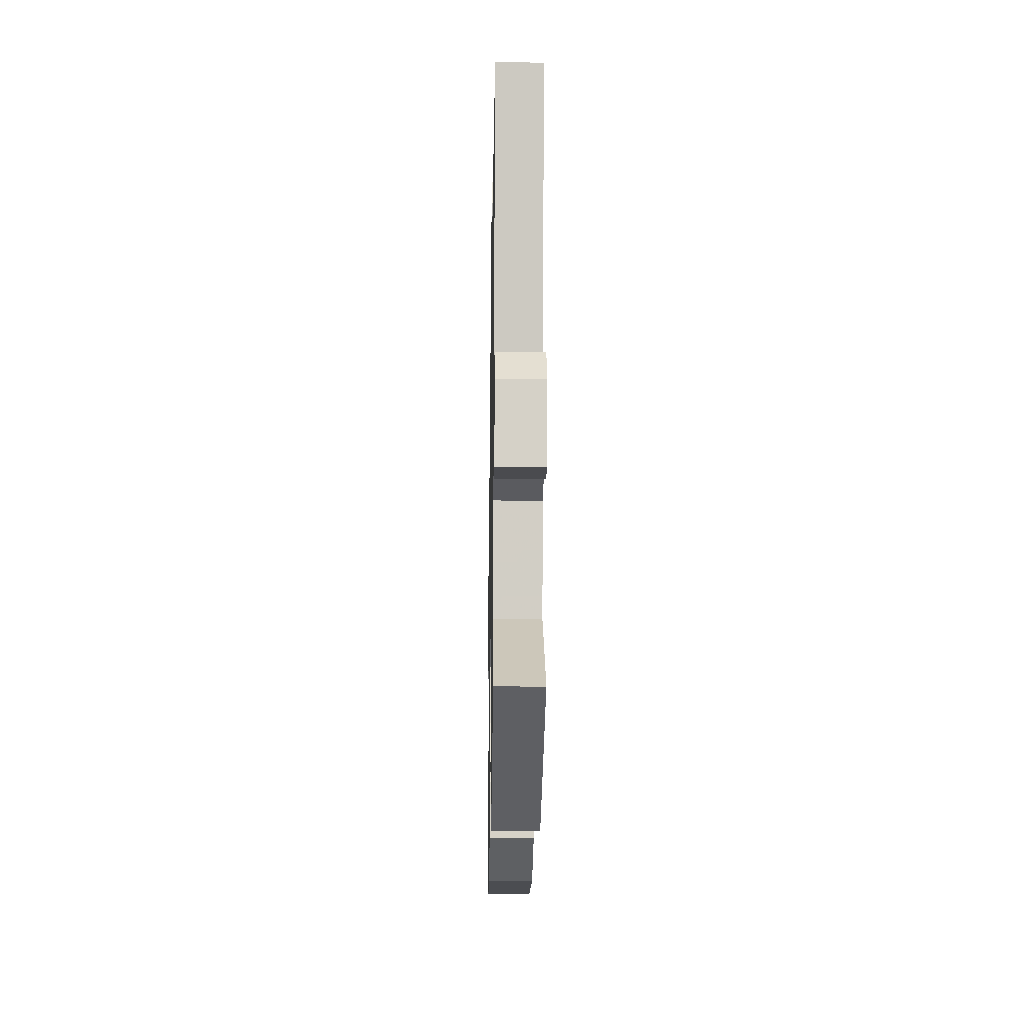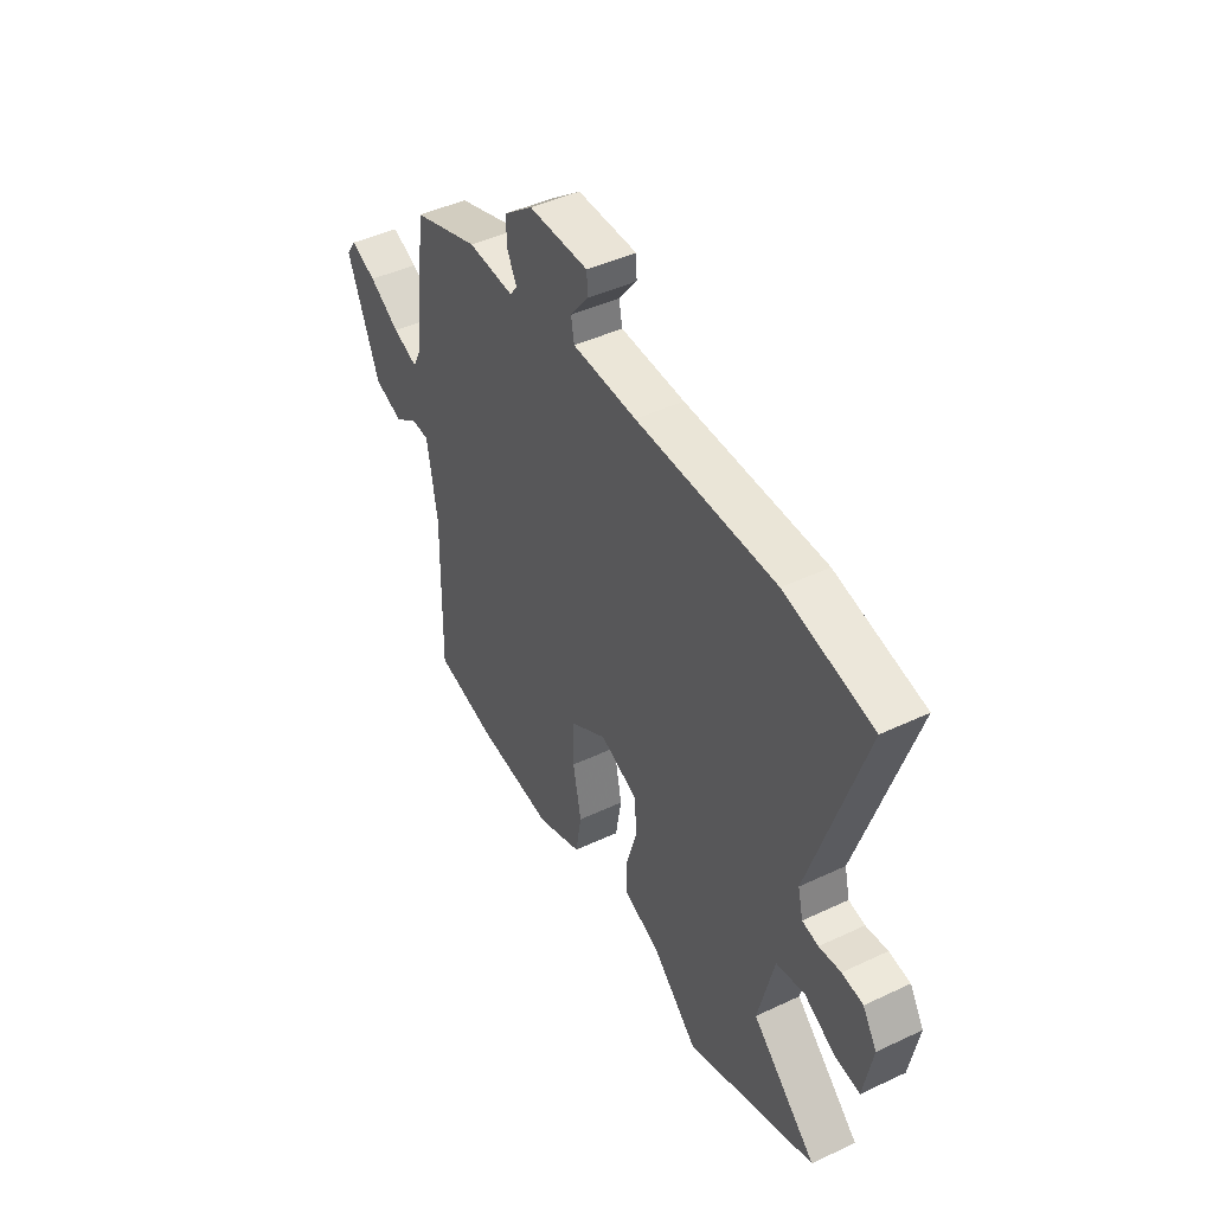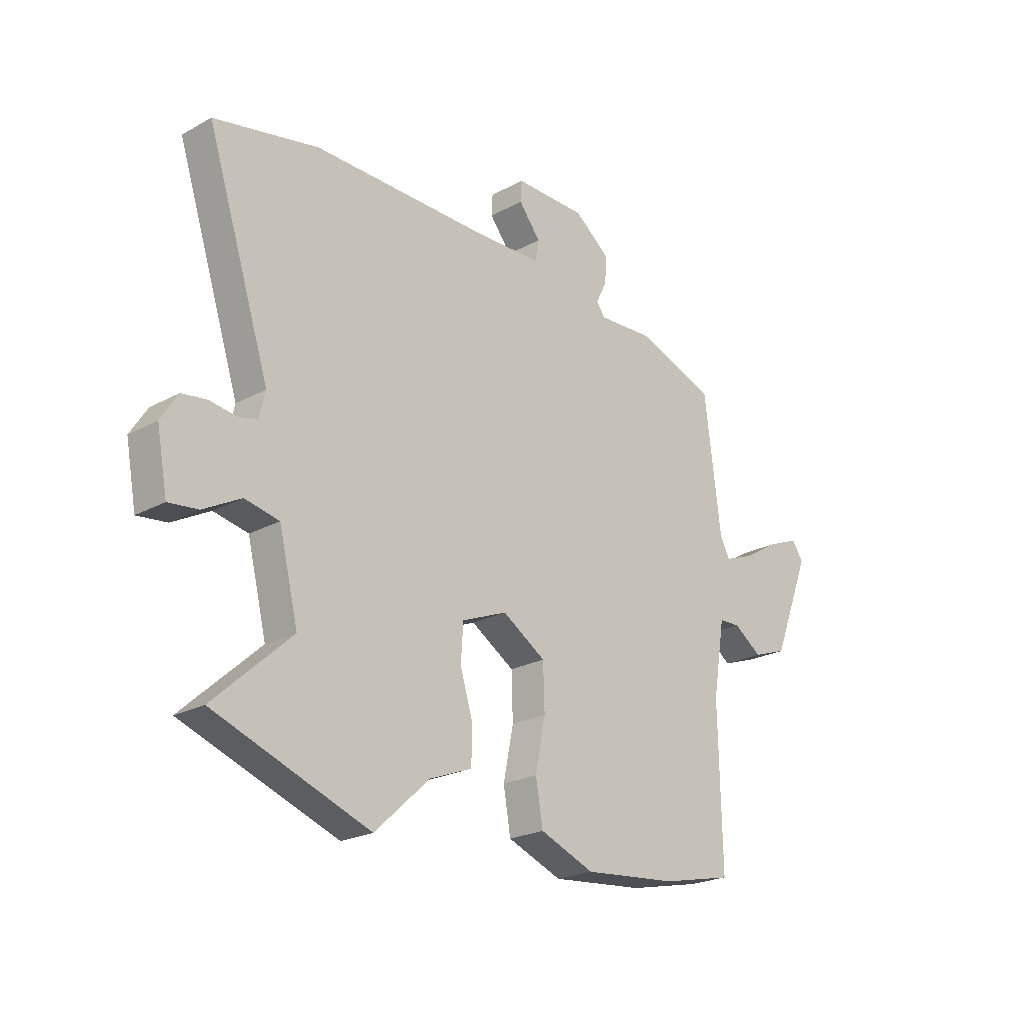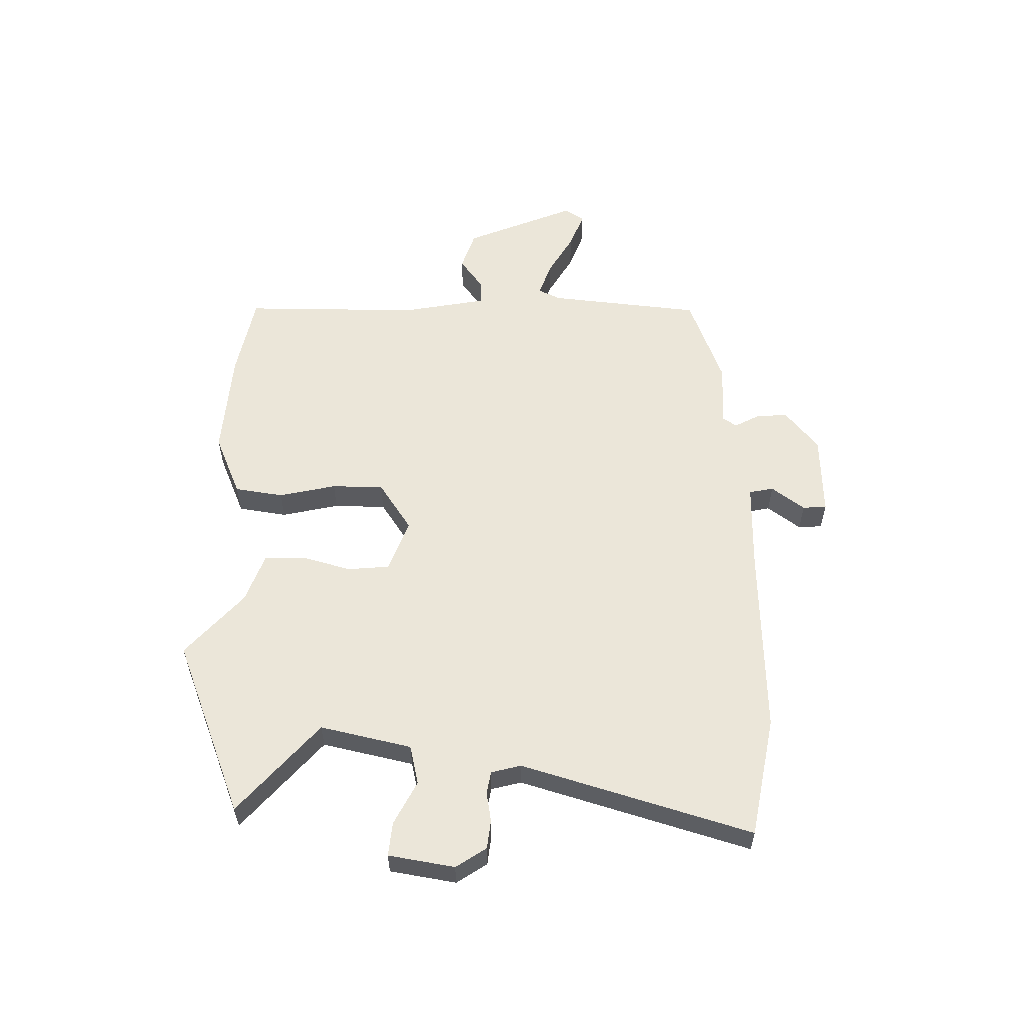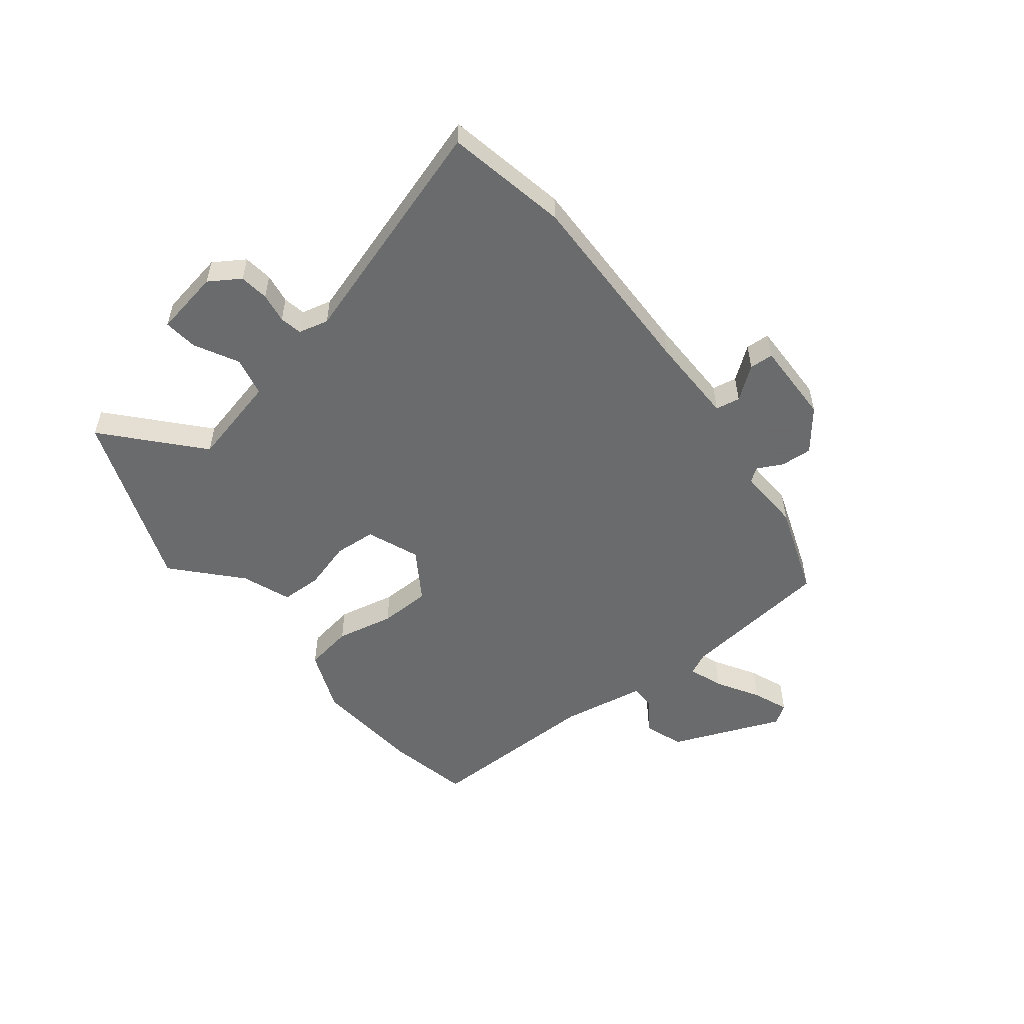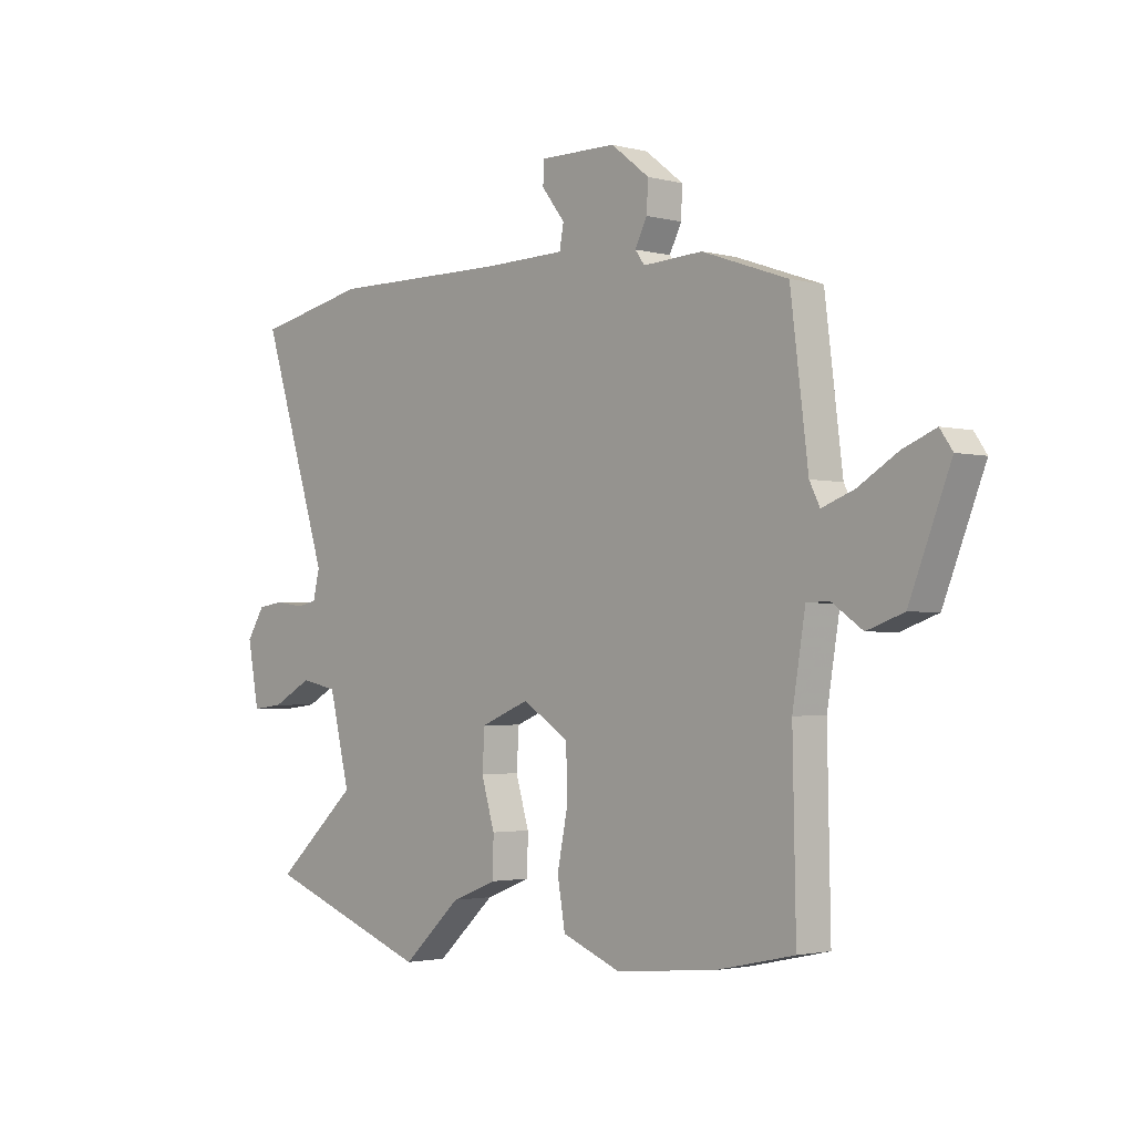
<metadata>
{"format":"obj","ext":"obj","renderer":"f3d","projection":"perspective","resolution":1024,"background":"white","views":[{"elev":-20.9,"azim":-90.9,"up":"+Z"},{"elev":44.8,"azim":-118.7,"up":"+Z"},{"elev":-22.6,"azim":-46.7,"up":"+Z"},{"elev":56.6,"azim":-90.2,"up":"+Y"},{"elev":-53.2,"azim":-52.3,"up":"+Y"},{"elev":-2.4,"azim":47.4,"up":"+Z"}]}
</metadata>
<code>
v -0.301 0.07 -0.574
v -0.623 0.07 -0.455
v -0.462 0.07 -0.309
v -0.502 0.07 -0.146
v -0.573 0.07 -0.131
v -0.651 0.07 -0.173
v -0.712 0.07 -0.18
v -0.734 0.07 -0.062
v -0.699 0.07 -0.007
v -0.647 0.07 0
v -0.593 0.07 -0.008
v -0.553 0.07 0
v -0.54 0.07 0.054
v -0.672 0.07 0.464
v -0.455 0.07 0.509
v -0.109 0.07 0.505
v 0.051 0.07 0.508
v 0.059 0.07 0.552
v 0.014 0.07 0.61
v 0.016 0.07 0.653
v 0.165 0.07 0.651
v 0.239 0.07 0.593
v 0.236 0.07 0.537
v 0.213 0.07 0.491
v 0.231 0.07 0.466
v 0.346 0.07 0.472
v 0.512 0.07 0.414
v 0.546 0.07 0.14
v 0.566 0.07 0.1
v 0.628 0.07 0.123
v 0.704 0.07 0.169
v 0.768 0.07 0.195
v 0.792 0.07 0.16
v 0.713 0.07 -0.04
v 0.642 0.07 -0.065
v 0.583 0.07 -0.024
v 0.539 0.07 -0.025
v 0.514 0.07 -0.177
v 0.52 0.07 -0.496
v 0.369 0.07 -0.529
v 0.175 0.07 -0.547
v 0.062 0.07 -0.502
v 0.047 0.07 -0.415
v 0.068 0.07 -0.311
v 0.065 0.07 -0.218
v -0.025 0.07 -0.161
v -0.119 0.07 -0.199
v -0.124 0.07 -0.274
v -0.098 0.07 -0.361
v -0.099 0.07 -0.435
v -0.187 0.07 -0.469
v -0.301 0 -0.574
v -0.623 0 -0.455
v -0.462 0 -0.309
v -0.502 0 -0.146
v -0.573 0 -0.131
v -0.651 0 -0.173
v -0.712 0 -0.18
v -0.734 0 -0.062
v -0.699 0 -0.007
v -0.647 0 0
v -0.593 0 -0.008
v -0.553 0 0
v -0.54 0 0.054
v -0.672 0 0.464
v -0.455 0 0.509
v -0.109 0 0.505
v 0.051 0 0.508
v 0.059 0 0.552
v 0.014 0 0.61
v 0.016 0 0.653
v 0.165 0 0.651
v 0.239 0 0.593
v 0.236 0 0.537
v 0.213 0 0.491
v 0.231 0 0.466
v 0.346 0 0.472
v 0.512 0 0.414
v 0.546 0 0.14
v 0.566 0 0.1
v 0.628 0 0.123
v 0.704 0 0.169
v 0.768 0 0.195
v 0.792 0 0.16
v 0.713 0 -0.04
v 0.642 0 -0.065
v 0.583 0 -0.024
v 0.539 0 -0.025
v 0.514 0 -0.177
v 0.52 0 -0.496
v 0.369 0 -0.529
v 0.175 0 -0.547
v 0.062 0 -0.502
v 0.047 0 -0.415
v 0.068 0 -0.311
v 0.065 0 -0.218
v -0.025 0 -0.161
v -0.119 0 -0.199
v -0.124 0 -0.274
v -0.098 0 -0.361
v -0.099 0 -0.435
v -0.187 0 -0.469
f 48 49 50 51
f 1 2 3
f 51 1 3
f 48 51 3
f 47 48 3
f 46 47 3 4
f 42 43 44
f 41 42 44
f 40 41 44
f 39 40 44
f 38 39 44
f 37 38 44 45
f 34 35 36
f 33 34 36
f 32 33 36
f 31 32 36
f 30 31 36
f 29 30 36 37
f 37 45 46
f 29 37 46
f 28 29 46
f 46 4 5
f 28 46 5
f 27 28 5
f 26 27 5
f 25 26 5
f 22 23 24
f 21 22 24
f 20 21 24
f 19 20 24
f 18 19 24
f 13 14 15 16
f 12 13 16 17
f 9 10 11
f 8 9 11
f 7 8 11
f 6 7 11
f 5 6 11
f 5 11 12
f 25 5 12 17
f 17 18 24 25
f 102 101 100 99
f 54 53 52
f 54 52 102
f 54 102 99
f 54 99 98
f 55 54 98 97
f 95 94 93
f 95 93 92
f 95 92 91
f 95 91 90
f 95 90 89
f 96 95 89 88
f 87 86 85
f 87 85 84
f 87 84 83
f 87 83 82
f 87 82 81
f 88 87 81 80
f 97 96 88
f 97 88 80
f 97 80 79
f 56 55 97
f 56 97 79
f 56 79 78
f 56 78 77
f 56 77 76
f 75 74 73
f 75 73 72
f 75 72 71
f 75 71 70
f 75 70 69
f 67 66 65 64
f 68 67 64 63
f 62 61 60
f 62 60 59
f 62 59 58
f 62 58 57
f 62 57 56
f 63 62 56
f 68 63 56 76
f 76 75 69 68
f 1 52 53 2
f 2 53 54 3
f 3 54 55 4
f 4 55 56 5
f 5 56 57 6
f 6 57 58 7
f 7 58 59 8
f 8 59 60 9
f 9 60 61 10
f 10 61 62 11
f 11 62 63 12
f 12 63 64 13
f 13 64 65 14
f 14 65 66 15
f 15 66 67 16
f 16 67 68 17
f 17 68 69 18
f 18 69 70 19
f 19 70 71 20
f 20 71 72 21
f 21 72 73 22
f 22 73 74 23
f 23 74 75 24
f 24 75 76 25
f 25 76 77 26
f 26 77 78 27
f 27 78 79 28
f 28 79 80 29
f 29 80 81 30
f 30 81 82 31
f 31 82 83 32
f 32 83 84 33
f 33 84 85 34
f 34 85 86 35
f 35 86 87 36
f 36 87 88 37
f 37 88 89 38
f 38 89 90 39
f 39 90 91 40
f 40 91 92 41
f 41 92 93 42
f 42 93 94 43
f 43 94 95 44
f 44 95 96 45
f 45 96 97 46
f 46 97 98 47
f 47 98 99 48
f 48 99 100 49
f 49 100 101 50
f 50 101 102 51
f 51 102 52 1

</code>
